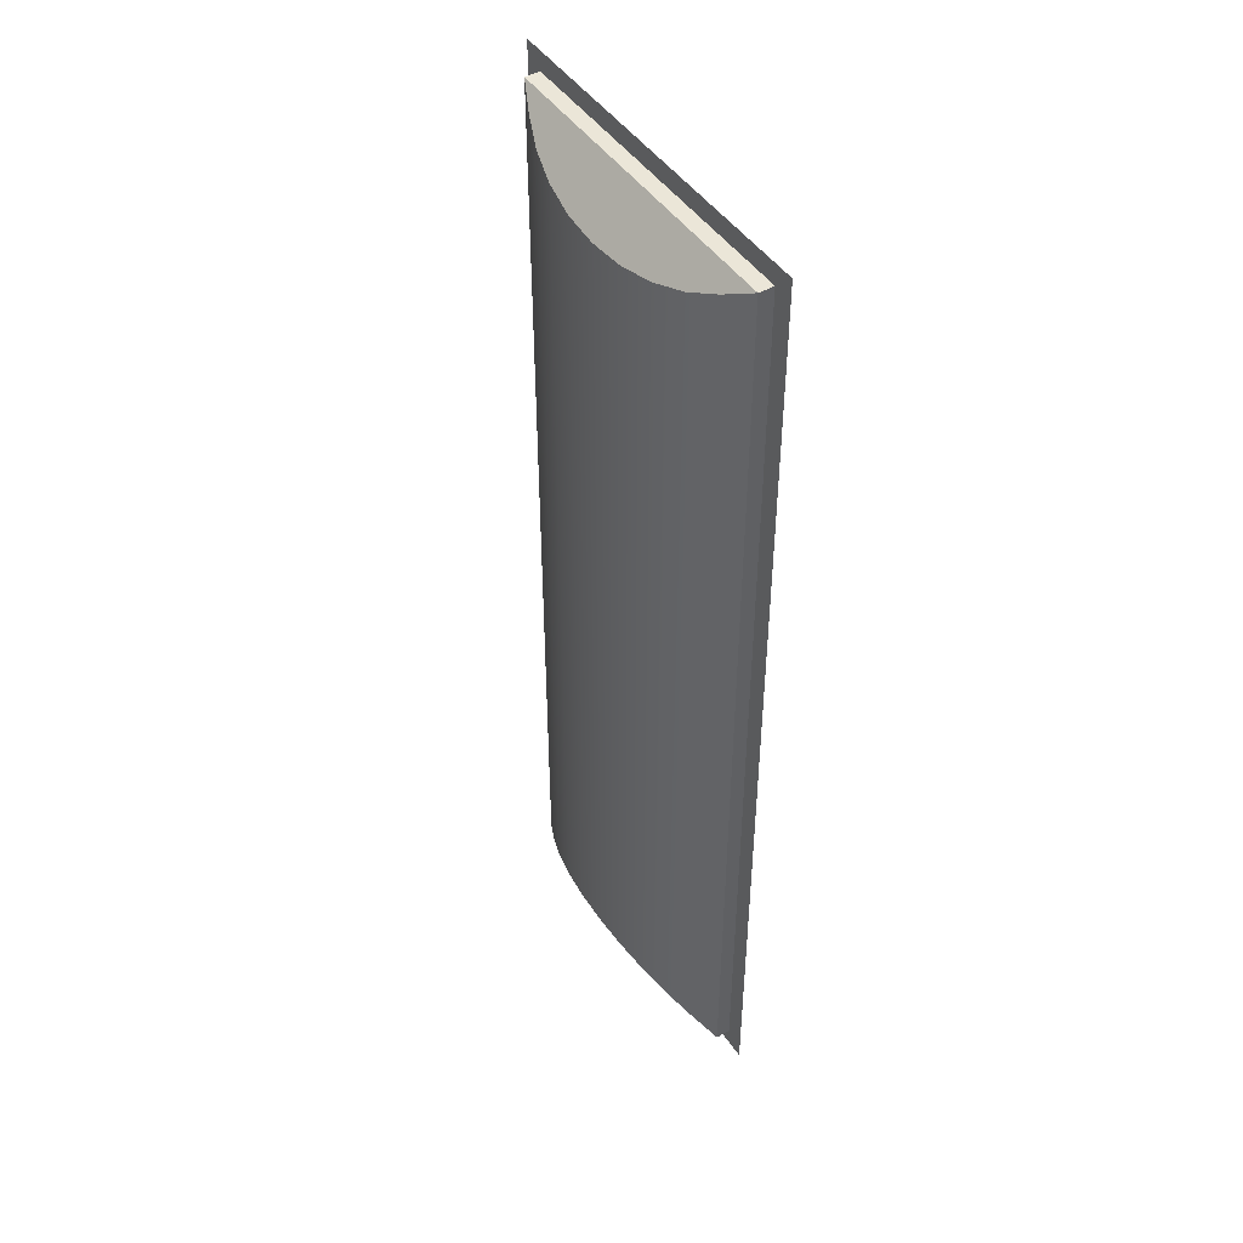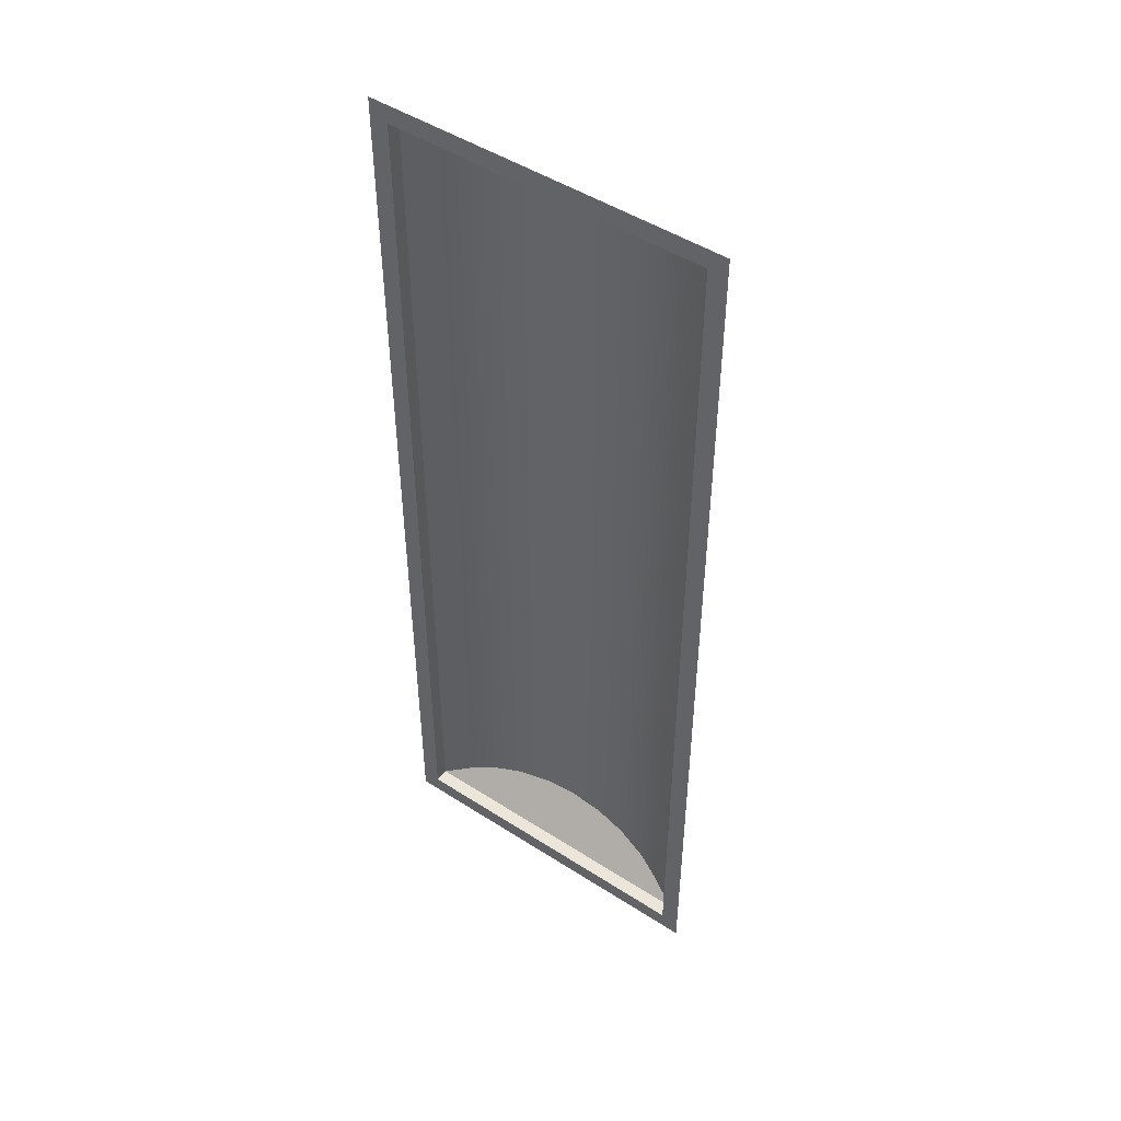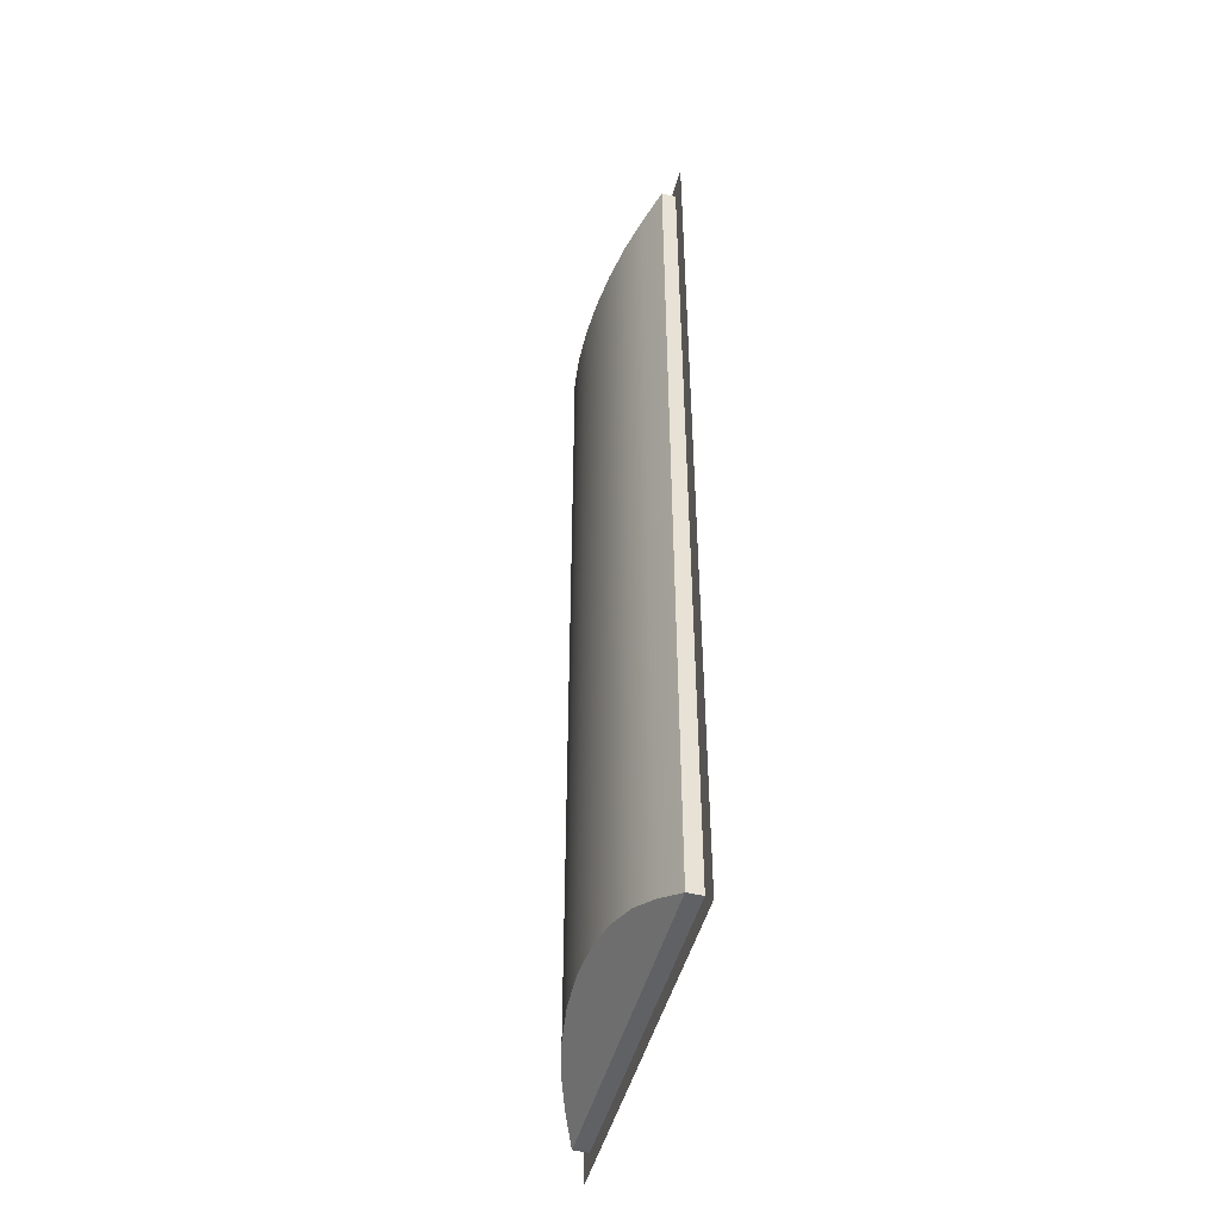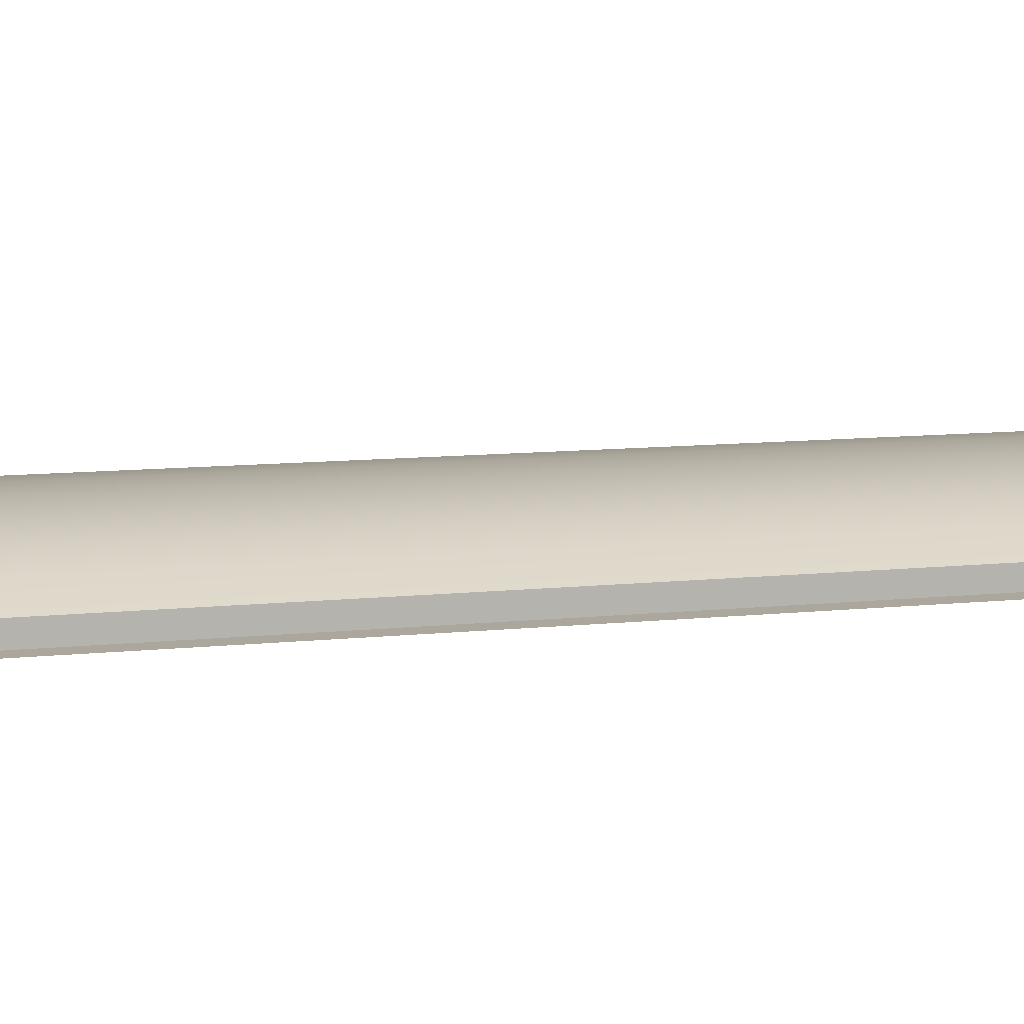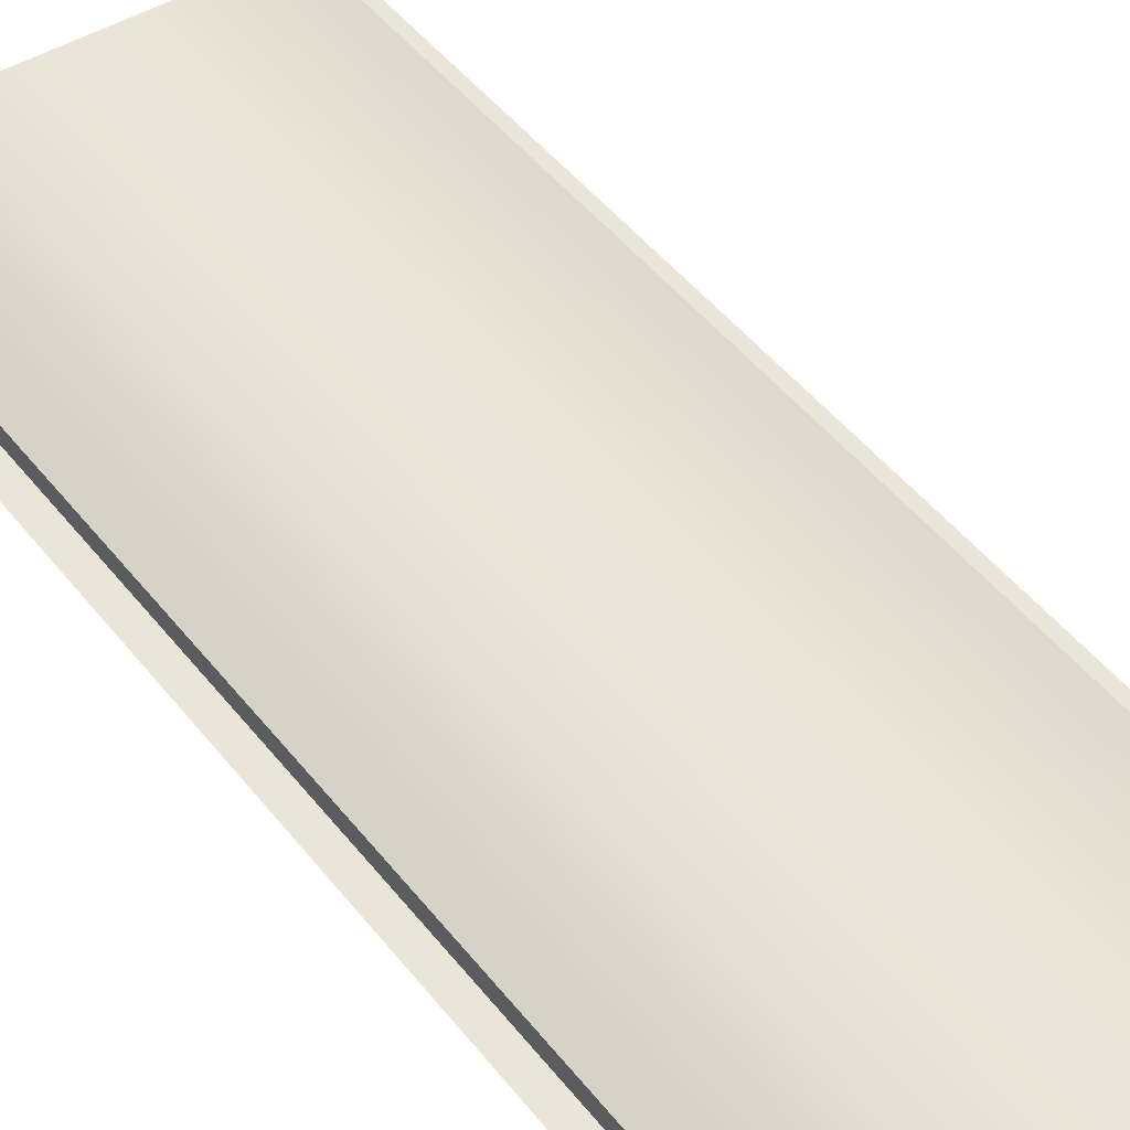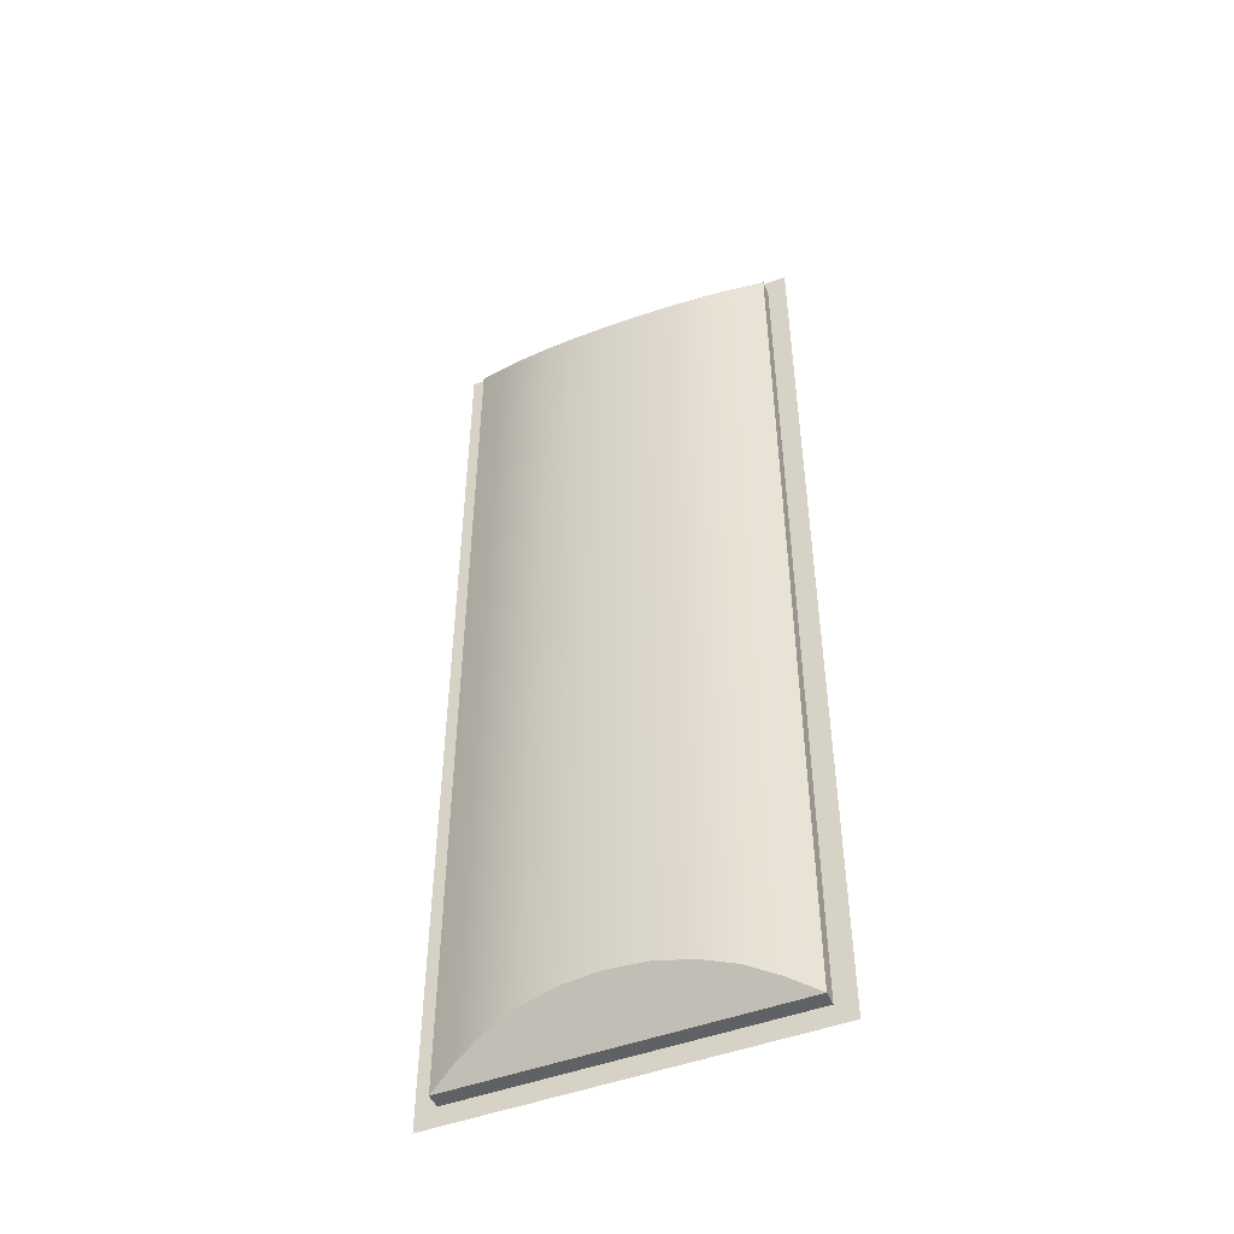
<metadata>
{"format":"obj","ext":"obj","renderer":"f3d","projection":"perspective","resolution":1024,"background":"white","views":[{"elev":46.6,"azim":-122.5,"up":"+Z"},{"elev":48.4,"azim":35.7,"up":"+Z"},{"elev":-48.5,"azim":-105.1,"up":"+Z"},{"elev":8.4,"azim":71.7,"up":"+Y"},{"elev":45.0,"azim":-34.9,"up":"+Y"},{"elev":-48.8,"azim":-157.5,"up":"+Z"}]}
</metadata>
<code>
o Plane
v 64.96 4.937 10.18
v 73.76 4.937 10.18
v 64.96 4.937 34.26
v 73.76 4.937 34.26
v 65.44 4.937 10.65
v 73.29 4.937 10.65
v 73.29 4.937 33.79
v 65.44 4.937 33.79
v 65.44 5.297 33.79
v 65.44 5.297 10.65
v 73.29 5.297 10.65
v 73.29 5.297 33.79
v 72.61 5.608 11.01
v 66.11 5.608 11.01
v 71.92 5.872 11.3
v 71.12 6.068 11.53
v 70.26 6.189 11.66
v 69.36 6.23 11.71
v 68.47 6.189 11.66
v 67.6 6.068 11.53
v 66.81 5.872 11.3
v 66.11 5.608 33.44
v 72.61 5.608 33.44
v 66.81 5.872 33.14
v 67.6 6.068 32.92
v 68.47 6.189 32.78
v 69.36 6.23 32.74
v 70.26 6.189 32.78
v 71.12 6.068 32.92
v 71.92 5.872 33.14
f 7 8 9 12
f 1 2 6 5
f 2 4 7 6
f 4 3 8 7
f 3 1 5 8
f 5 6 11 10
f 6 7 12 11
f 8 5 10 9
f 11 12 23 13
f 12 9 22 24 25 26 27 28 29 30 23
f 10 11 13 15 16 17 18 19 20 21 14
f 22 14 21 24
f 24 21 20 25
f 25 20 19 26
f 26 19 18 27
f 27 18 17 28
f 28 17 16 29
f 29 16 15 30
f 30 15 13 23
f 9 10 14 22

</code>
